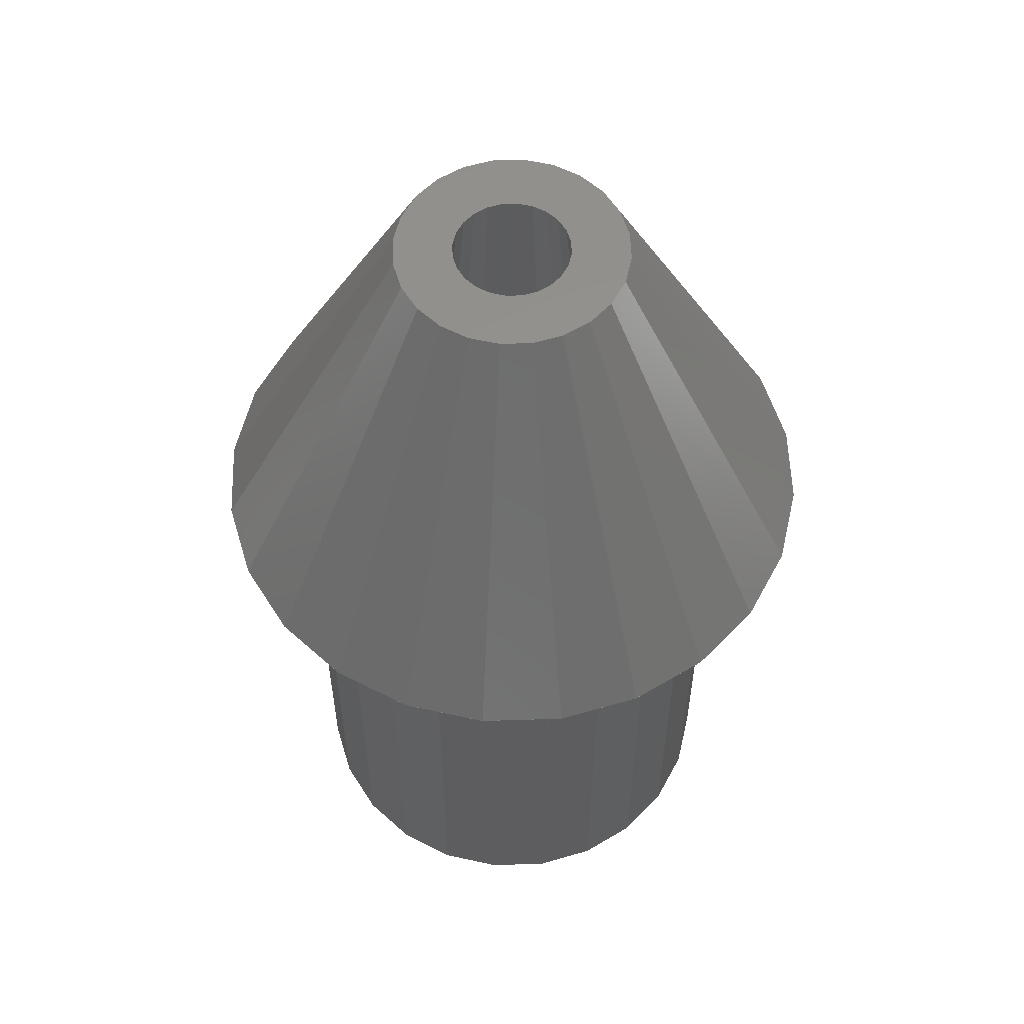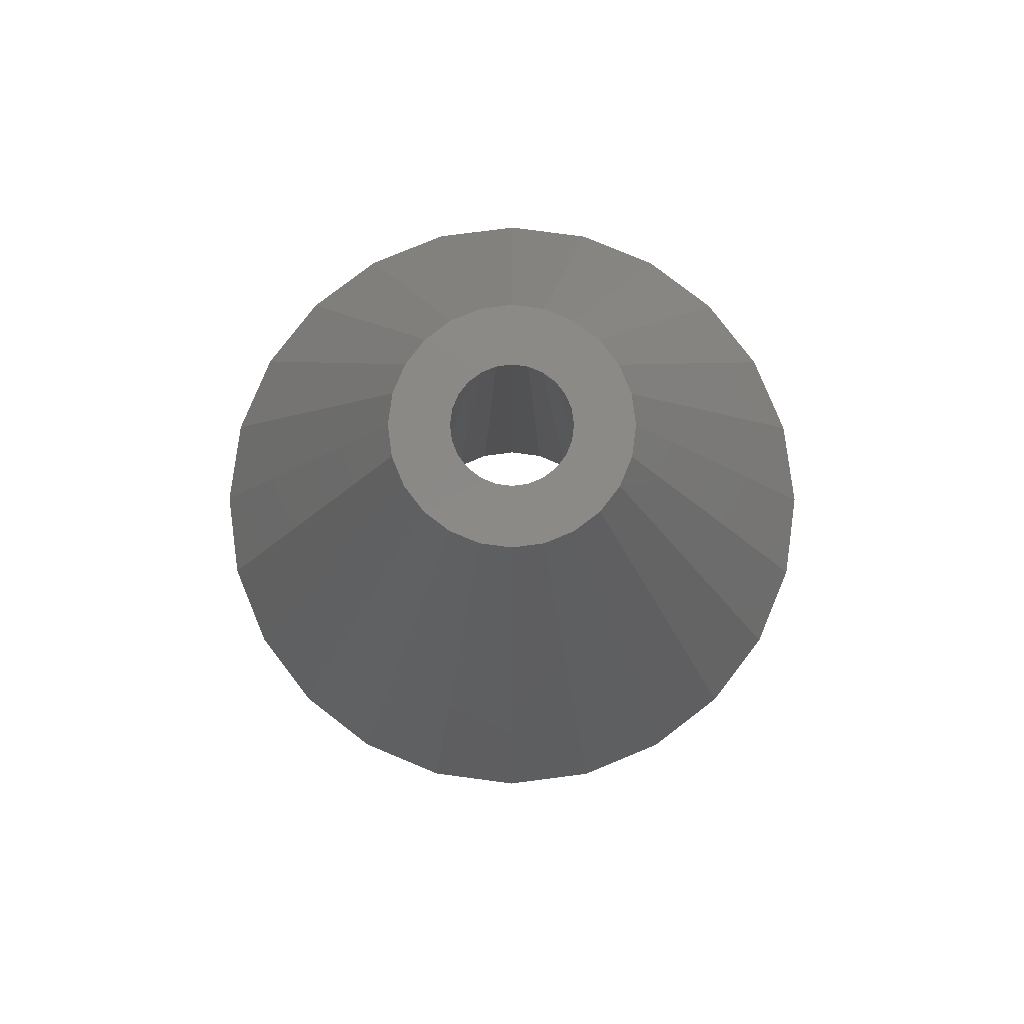
<metadata>
{"format":"stl","ext":"stl","renderer":"f3d","projection":"perspective","resolution":1024,"background":"white","views":[{"elev":56.8,"azim":95.6,"up":"+Z"},{"elev":79.9,"azim":0.1,"up":"+Z"}]}
</metadata>
<code>
# stl→obj: 306 verts, 912 faces
v 14.79 1.397 9.399
v 14.78 1.398 9.399
v 15.32 2.7 9.399
v 16.18 3.818 9.399
v 17.3 4.677 9.399
v 17.3 4.676 9.399
v 18.6 5.216 9.399
v 18.6 5.215 9.399
v 20 5.4 9.399
v 21.4 5.215 9.399
v 21.4 5.216 9.399
v 22.7 4.676 9.399
v 22.7 4.677 9.399
v 23.82 3.818 9.399
v 24.68 2.7 9.399
v 25.21 1.398 9.399
v 25.22 1.398 9.399
v 25.4 0 9.399
v 25.21 -1.397 9.399
v 25.22 -1.398 9.399
v 24.68 -2.7 9.399
v 23.82 -3.818 9.399
v 22.7 -4.676 9.399
v 22.7 -4.677 9.399
v 21.4 -5.215 9.399
v 21.4 -5.216 9.399
v 20 -5.399 9.399
v 20 -5.4 9.399
v 18.6 -5.215 9.399
v 18.6 -5.216 9.399
v 17.3 -4.676 9.399
v 17.3 -4.677 9.399
v 16.18 -3.818 9.399
v 15.32 -2.7 9.399
v 14.6 0 9.399
v 14.78 -1.398 9.399
v 14.79 -1.397 9.399
v 14.6 -0.000739 9.399
v 14.79 -1.398 9.399
v 22.7 -4.675 9.399
v 23.82 -3.817 9.399
v 24.68 -2.699 9.399
v 25.22 -1.397 9.399
v 25.4 0.000739 9.399
v 25.21 1.397 9.399
v 20 5.399 9.399
v 17.3 4.675 9.399
v 16.18 3.817 9.399
v 15.32 2.699 9.399
v 14.78 1.397 9.399
v 14.6 5.175e-05 9.4
v 14.78 1.397 9.4
v 14.78 1.398 9.4
v 14.6 0 9.4
v 14.78 -1.397 9.4
v 14.6 -0.0002514 9.4
v 14.78 -1.398 9.4
v 15.32 -2.7 9.4
v 16.18 -3.818 9.4
v 17.3 -4.676 9.4
v 18.6 -5.216 9.4
v 20 -5.4 9.4
v 21.4 -5.216 9.4
v 22.7 -4.676 9.4
v 23.82 -3.818 9.4
v 24.68 -2.7 9.4
v 25.22 -1.398 9.4
v 25.22 -1.397 9.4
v 25.4 -5.175e-05 9.4
v 25.4 0 9.4
v 25.22 1.397 9.4
v 25.4 0.0002514 9.4
v 25.22 1.398 9.4
v 24.68 2.7 9.4
v 23.82 3.818 9.4
v 22.7 4.676 9.4
v 21.4 5.216 9.4
v 20 5.4 9.4
v 18.6 5.216 9.4
v 17.3 4.676 9.4
v 16.18 3.818 9.4
v 15.32 2.7 9.4
v 16 0 7.999
v 16.14 -1.035 7.999
v 16.14 1.035 7.999
v 16.54 2 7.999
v 17.17 2.828 7.999
v 18 3.464 7.999
v 18.96 3.864 7.999
v 20 4 7.999
v 21.04 3.864 7.999
v 22 3.464 7.999
v 22.83 2.828 7.999
v 23.46 2 7.999
v 23.86 1.035 7.999
v 24 0 7.999
v 23.86 -1.035 7.999
v 23.46 -2 7.999
v 22.83 -2.828 7.999
v 22 -3.464 7.999
v 21.04 -3.864 7.999
v 20 -4 7.999
v 18.96 -3.864 7.999
v 18 -3.464 7.999
v 17.17 -2.828 7.999
v 16.54 -2 7.999
v 17.3 -4.677 9.4
v 22.7 -4.677 9.4
v 22.7 4.677 9.4
v 17.3 4.677 9.4
v 16.14 -1.035 0
v 16.54 -2 0
v 16 0 0
v 16.14 1.035 0
v 16.54 2 0
v 17.17 2.828 0
v 18 3.464 0
v 18.96 3.864 0
v 20 4 0
v 21.04 3.864 0
v 22 3.464 0
v 22.83 2.828 0
v 23.46 2 0
v 23.86 1.035 0
v 24 0 0
v 23.86 -1.035 0
v 23.46 -2 0
v 22.83 -2.828 0
v 22 -3.464 0
v 21.04 -3.864 0
v 20 -4 0
v 18.96 -3.864 0
v 18 -3.464 0
v 17.17 -2.828 0
v 14.6 7.843e-05 9.4
v 18.6 5.215 9.4
v 20 5.399 9.4
v 21.4 5.215 9.4
v 25.4 -7.843e-05 9.4
v 21.4 -5.215 9.4
v 20 -5.399 9.4
v 18.6 -5.215 9.4
v 17.14 1.65 0
v 18.35 2.858 0
v 19.15 3.187 0
v 20 3.3 0
v 20.85 3.187 0
v 21.65 2.857 0
v 22.33 2.333 0
v 22.86 1.65 0
v 23.3 -0.0002034 0
v 23.19 -0.8542 0
v 22.86 -1.65 0
v 22.33 -2.333 0
v 21.65 -2.858 0
v 20.85 -3.187 0
v 19.15 -3.187 0
v 18.35 -2.858 0
v 16.81 -0.8538 0
v 16.7 0 0
v 16.7 0.0002034 0
v 16.81 -0.854 0
v 17.14 -1.65 0
v 17.67 -2.333 0
v 18.35 -2.857 0
v 20 -3.3 0
v 23.19 -0.854 0
v 23.3 0 0
v 23.19 0.854 0
v 23.19 0.8538 0
v 21.65 2.858 0
v 17.67 2.333 0
v 16.81 0.8542 0
v 16.81 0.854 0
v 18 0 16
v 18.07 0.5176 16
v 18.07 -0.5176 16
v 18.27 -1 16
v 18.59 -1.414 16
v 19 -1.732 16
v 19.48 -1.932 16
v 20 -2 16
v 20.52 -1.932 16
v 21 -1.732 16
v 21.41 -1.414 16
v 21.73 -1 16
v 21.93 -0.5176 16
v 22 0 16
v 21.93 0.5176 16
v 21.73 1 16
v 21.41 1.414 16
v 21 1.732 16
v 20.52 1.932 16
v 20 2 16
v 19.48 1.932 16
v 19 1.732 16
v 18.59 1.414 16
v 18.27 1 16
v 17.7 0.4861 2.389
v 17.64 0.03866 2.389
v 17.64 0 2.389
v 17.72 0.6111 2.389
v 17.91 1.064 2.389
v 17.73 0.6471 2.389
v 17.96 1.181 2.389
v 18.25 1.569 2.389
v 17.98 1.211 2.389
v 18.33 1.669 2.389
v 18.72 1.968 2.389
v 18.36 1.693 2.389
v 18.82 2.045 2.389
v 19.27 2.232 2.389
v 18.86 2.06 2.389
v 19.39 2.281 2.389
v 19.88 2.345 2.389
v 19.43 2.286 2.389
v 20 2.361 2.389
v 20.49 2.297 2.389
v 20.04 2.356 2.389
v 20.61 2.281 2.389
v 21.06 2.093 2.389
v 20.65 2.266 2.389
v 21.18 2.045 2.389
v 21.57 1.746 2.389
v 21.21 2.021 2.389
v 21.67 1.669 2.389
v 21.97 1.281 2.389
v 21.69 1.639 2.389
v 22.04 1.181 2.389
v 22.23 0.7276 2.389
v 22.06 1.144 2.389
v 22.28 0.6111 2.389
v 22.34 0.125 2.389
v 22.29 0.5724 2.389
v 22.36 0 2.389
v 22.36 -0.03866 2.389
v 22.3 -0.4861 2.389
v 22.28 -0.6111 2.389
v 22.27 -0.6471 2.389
v 22.09 -1.064 2.389
v 22.04 -1.181 2.389
v 22.02 -1.211 2.389
v 21.75 -1.569 2.389
v 21.67 -1.669 2.389
v 21.64 -1.693 2.389
v 21.28 -1.968 2.389
v 21.18 -2.045 2.389
v 21.14 -2.06 2.389
v 20.73 -2.232 2.389
v 20.61 -2.281 2.389
v 20.57 -2.286 2.389
v 20.12 -2.345 2.389
v 20 -2.361 2.389
v 19.96 -2.356 2.389
v 19.51 -2.297 2.389
v 19.39 -2.281 2.389
v 19.35 -2.266 2.389
v 18.94 -2.093 2.389
v 18.82 -2.045 2.389
v 18.79 -2.021 2.389
v 18.43 -1.746 2.389
v 18.33 -1.669 2.389
v 18.03 -1.281 2.389
v 18.31 -1.639 2.389
v 17.96 -1.181 2.389
v 17.77 -0.7276 2.389
v 17.94 -1.144 2.389
v 17.72 -0.6111 2.389
v 17.66 -0.125 2.389
v 17.71 -0.5724 2.389
v 19.29 -0.7072 16
v 20.97 0.2589 16
v 21 8.411e-05 16
v 20.97 -0.2588 16
v 20.97 -0.2589 16
v 19.74 0.9661 16
v 20 1 16
v 20.26 0.9661 16
v 20.26 -0.9661 16
v 20 -1 16
v 19 0 16
v 19 -8.411e-05 16
v 20.5 -0.8662 16
v 19.13 -0.5002 16
v 20.87 -0.5001 16
v 20.71 -0.7072 16
v 20.87 -0.5 16
v 19.13 0.5001 16
v 19.13 0.5 16
v 19.29 0.7072 16
v 20.5 0.8662 16
v 20.71 0.7073 16
v 19.5 0.8661 16
v 19.5 0.8662 16
v 20.71 0.7072 16
v 20.87 0.5002 16
v 20.87 0.5001 16
v 21 0 16
v 19.03 0.2589 16
v 20.5 -0.8661 16
v 19.03 0.2588 16
v 19.74 -0.9661 16
v 19.5 -0.8662 16
v 19.29 -0.7073 16
v 19.13 -0.5001 16
v 19.03 -0.2589 16
f 1 2 3
f 3 3 4
f 4 4 5
f 6 5 7
f 8 7 9
f 10 9 11
f 12 11 13
f 14 13 14
f 15 14 15
f 16 15 17
f 18 17 18
f 19 18 20
f 21 20 21
f 22 21 22
f 23 22 24
f 25 24 26
f 27 26 28
f 29 28 30
f 31 30 32
f 33 32 33
f 34 33 34
f 35 2 35
f 35 35 36
f 37 36 38
f 35 38 36
f 39 36 37
f 34 36 39
f 34 33 34
f 36 34 34
f 33 33 34
f 33 32 33
f 31 30 31
f 29 28 29
f 27 26 27
f 25 24 25
f 40 22 23
f 22 22 40
f 41 21 22
f 23 24 25
f 42 20 21
f 25 26 27
f 43 18 19
f 27 28 29
f 44 17 18
f 45 17 44
f 29 30 31
f 15 15 16
f 15 15 15
f 14 14 15
f 12 13 14
f 16 17 45
f 10 11 12
f 18 18 43
f 46 9 10
f 19 20 42
f 46 9 46
f 21 21 41
f 8 7 8
f 31 32 33
f 47 5 6
f 48 4 4
f 49 3 3
f 50 2 1
f 35 2 50
f 1 3 49
f 3 4 48
f 4 5 47
f 6 7 8
f 10 11 10
f 8 9 46
f 12 13 12
f 14 14 14
f 35 51 2
f 2 51 52
f 2 52 53
f 51 35 54
f 35 36 54
f 54 36 55
f 54 55 56
f 36 57 55
f 36 34 57
f 57 34 58
f 57 34 57
f 34 58 58
f 34 33 58
f 58 33 59
f 58 59 58
f 59 33 59
f 59 33 32
f 59 59 32
f 60 59 32
f 60 32 60
f 60 32 30
f 60 30 61
f 60 60 30
f 61 30 61
f 61 30 28
f 62 61 28
f 61 61 28
f 62 62 28
f 62 28 26
f 62 62 63
f 63 62 26
f 63 63 26
f 63 63 26
f 64 63 24
f 24 63 26
f 64 64 24
f 64 64 24
f 65 64 22
f 22 64 24
f 65 65 22
f 65 65 22
f 66 65 21
f 21 65 22
f 66 66 21
f 20 66 21
f 66 20 67
f 66 66 20
f 67 67 20
f 18 67 20
f 68 18 69
f 68 67 18
f 70 69 18
f 17 71 72
f 18 17 70
f 70 17 72
f 71 17 73
f 15 74 73
f 73 15 73
f 73 17 15
f 74 15 74
f 14 75 74
f 15 14 74
f 74 14 74
f 14 75 75
f 76 75 13
f 13 75 75
f 13 75 14
f 13 76 76
f 77 76 11
f 11 76 76
f 76 13 11
f 11 77 77
f 9 78 11
f 11 78 77
f 11 77 77
f 9 78 78
f 7 79 9
f 9 79 78
f 9 78 78
f 7 79 79
f 5 80 7
f 7 80 79
f 7 79 79
f 5 80 80
f 4 81 5
f 5 81 80
f 5 80 80
f 81 4 81
f 3 82 4
f 4 82 81
f 4 81 81
f 82 3 82
f 2 53 3
f 3 53 82
f 3 82 82
f 53 2 53
f 35 83 38
f 38 83 84
f 83 35 50
f 50 1 83
f 83 1 85
f 85 1 49
f 49 3 85
f 85 3 86
f 86 3 48
f 48 4 86
f 86 4 87
f 87 4 47
f 87 47 88
f 88 47 6
f 88 6 8
f 88 8 89
f 89 8 8
f 89 8 46
f 89 46 90
f 90 46 46
f 10 90 46
f 90 10 91
f 91 10 10
f 12 91 10
f 91 12 92
f 92 12 12
f 14 92 12
f 92 14 93
f 93 14 14
f 15 93 14
f 93 15 94
f 94 15 15
f 16 94 15
f 94 16 95
f 95 16 45
f 44 95 45
f 96 95 44
f 18 96 44
f 43 96 18
f 19 97 96
f 43 19 96
f 42 97 19
f 98 97 21
f 21 97 42
f 41 98 21
f 99 98 22
f 22 98 41
f 22 40 99
f 100 99 23
f 23 99 40
f 23 25 100
f 101 100 25
f 25 100 25
f 25 27 101
f 27 27 102
f 101 27 102
f 27 29 102
f 29 29 103
f 102 29 103
f 29 31 103
f 31 104 31
f 31 104 103
f 31 33 104
f 33 105 33
f 33 105 104
f 33 34 105
f 34 106 34
f 34 106 105
f 34 39 106
f 37 84 39
f 39 84 106
f 37 38 84
f 53 82 53
f 53 82 82
f 53 82 53
f 52 53 53
f 54 53 54
f 51 53 52
f 54 53 51
f 56 54 54
f 54 56 57
f 57 56 55
f 57 55 57
f 57 57 57
f 57 57 58
f 58 57 58
f 58 58 58
f 58 58 58
f 58 58 59
f 59 58 59
f 59 59 59
f 59 59 59
f 59 59 107
f 107 59 60
f 107 60 60
f 60 107 60
f 107 60 61
f 61 60 61
f 61 61 61
f 61 61 61
f 62 61 61
f 62 62 62
f 62 62 61
f 62 62 62
f 63 62 62
f 63 63 63
f 63 63 62
f 63 63 63
f 63 63 108
f 108 63 64
f 108 64 64
f 108 64 64
f 108 64 65
f 65 64 65
f 65 65 65
f 65 65 65
f 65 66 65
f 65 66 66
f 66 66 65
f 66 66 66
f 66 67 66
f 66 67 67
f 67 67 66
f 67 67 68
f 67 68 69
f 70 67 69
f 70 70 67
f 70 72 70
f 71 73 73
f 72 71 70
f 70 71 73
f 73 73 73
f 74 74 74
f 74 74 73
f 74 73 73
f 74 74 74
f 75 75 75
f 75 75 74
f 75 74 74
f 75 75 75
f 76 109 75
f 75 75 76
f 76 75 76
f 76 76 109
f 77 77 109
f 77 109 76
f 77 76 77
f 77 77 77
f 78 78 78
f 78 78 77
f 78 77 77
f 78 78 78
f 79 78 79
f 79 78 78
f 79 78 79
f 79 79 79
f 110 79 80
f 80 79 79
f 80 79 80
f 80 110 80
f 81 110 81
f 81 110 80
f 81 80 81
f 81 81 81
f 82 81 81
f 82 81 82
f 82 81 82
f 82 82 82
f 111 112 84
f 84 112 106
f 113 111 83
f 83 111 84
f 113 83 114
f 114 83 85
f 114 85 115
f 115 85 86
f 115 86 116
f 116 86 87
f 116 87 117
f 117 87 88
f 117 88 118
f 118 88 89
f 118 89 119
f 119 89 90
f 119 90 120
f 120 90 91
f 120 91 121
f 121 91 92
f 121 92 122
f 122 92 93
f 123 122 93
f 94 123 93
f 124 123 94
f 95 124 94
f 125 124 95
f 96 125 95
f 97 126 125
f 96 97 125
f 98 127 126
f 97 98 126
f 99 128 127
f 98 99 127
f 100 129 128
f 99 100 128
f 101 130 129
f 100 101 129
f 102 131 130
f 101 102 130
f 103 132 131
f 102 103 131
f 104 133 132
f 103 104 132
f 105 134 133
f 104 105 133
f 112 134 106
f 106 134 105
f 54 54 57
f 71 70 70
f 82 81 81
f 81 80 110
f 53 54 54
f 53 54 135
f 65 64 65
f 68 67 67
f 82 82 81
f 82 53 82
f 82 82 81
f 81 81 110
f 74 71 73
f 81 81 110
f 110 80 79
f 80 80 79
f 79 136 78
f 136 79 78
f 78 137 77
f 137 137 77
f 77 138 109
f 138 138 109
f 109 76 75
f 76 76 75
f 75 75 74
f 75 75 74
f 74 74 73
f 74 74 73
f 73 71 70
f 71 71 70
f 70 70 67
f 70 139 67
f 139 68 67
f 80 136 79
f 67 67 66
f 67 66 66
f 66 66 65
f 66 65 65
f 65 65 65
f 66 66 66
f 65 64 108
f 52 53 53
f 64 64 108
f 79 137 78
f 108 140 63
f 140 63 63
f 137 138 77
f 63 141 62
f 141 141 62
f 138 76 109
f 62 142 61
f 142 142 61
f 76 75 75
f 61 60 107
f 60 60 107
f 75 74 74
f 107 59 59
f 59 59 59
f 59 58 58
f 58 58 58
f 58 55 57
f 53 82 53
f 55 55 57
f 55 54 57
f 64 140 108
f 63 141 63
f 141 142 62
f 142 60 61
f 60 59 107
f 59 58 59
f 58 55 58
f 135 52 53
f 113 114 111
f 111 114 115
f 111 115 116
f 143 116 117
f 144 117 118
f 145 118 119
f 146 119 120
f 147 120 121
f 148 121 122
f 149 122 123
f 150 123 124
f 151 124 125
f 152 125 126
f 153 126 127
f 154 127 128
f 155 128 129
f 156 129 130
f 157 130 131
f 158 131 132
f 111 132 133
f 111 133 134
f 111 134 112
f 159 111 160
f 111 161 160
f 162 111 159
f 163 111 162
f 164 111 163
f 111 163 163
f 165 132 164
f 111 164 164
f 111 164 132
f 157 131 158
f 165 158 132
f 156 130 166
f 166 130 157
f 157 157 131
f 166 130 166
f 156 129 156
f 155 128 155
f 154 127 154
f 153 126 153
f 167 125 152
f 168 124 151
f 169 124 170
f 170 124 168
f 150 123 150
f 149 123 150
f 149 122 149
f 150 124 169
f 151 125 167
f 171 121 148
f 152 126 153
f 147 120 147
f 153 127 154
f 146 119 146
f 154 128 155
f 145 118 145
f 155 129 156
f 144 117 144
f 143 117 172
f 172 117 144
f 172 117 172
f 143 116 143
f 173 116 143
f 174 116 173
f 144 118 145
f 111 116 174
f 161 111 174
f 145 119 146
f 146 120 147
f 147 121 171
f 148 122 149
f 54 175 135
f 135 175 176
f 175 54 55
f 55 55 175
f 175 55 177
f 177 55 58
f 58 58 177
f 177 58 178
f 178 58 59
f 59 59 178
f 178 59 179
f 179 59 60
f 179 60 60
f 180 179 60
f 180 60 142
f 180 142 142
f 181 180 142
f 181 142 141
f 182 181 141
f 141 182 141
f 182 141 63
f 183 182 63
f 140 183 63
f 64 183 140
f 184 183 64
f 64 184 64
f 65 184 64
f 185 184 65
f 65 185 65
f 66 185 65
f 186 185 66
f 66 186 66
f 67 186 66
f 187 186 67
f 68 187 67
f 139 187 68
f 188 187 139
f 70 188 139
f 71 188 70
f 71 189 188
f 71 71 188
f 74 189 71
f 74 190 189
f 74 74 189
f 75 190 74
f 75 191 190
f 75 75 190
f 76 191 75
f 192 191 76
f 76 191 76
f 138 192 76
f 193 192 138
f 138 192 138
f 138 137 193
f 194 193 137
f 137 193 137
f 137 79 194
f 136 195 79
f 79 195 194
f 136 80 195
f 80 196 80
f 80 196 195
f 80 81 196
f 81 197 81
f 81 197 196
f 81 82 197
f 82 198 82
f 82 198 197
f 82 53 198
f 52 176 53
f 53 176 198
f 52 135 176
f 161 199 200
f 201 161 200
f 201 160 161
f 174 202 199
f 161 174 199
f 173 203 204
f 202 173 204
f 174 173 202
f 143 205 203
f 173 143 203
f 143 206 207
f 205 143 207
f 205 143 143
f 172 208 206
f 143 172 206
f 172 209 210
f 172 172 208
f 208 172 210
f 209 144 211
f 209 172 144
f 144 212 213
f 211 144 213
f 211 144 144
f 212 145 214
f 212 144 145
f 145 215 216
f 145 145 214
f 214 145 216
f 146 217 215
f 145 146 215
f 146 146 218
f 217 146 219
f 219 146 218
f 147 220 218
f 146 147 218
f 147 147 221
f 220 147 222
f 222 147 221
f 171 223 221
f 147 171 221
f 171 148 224
f 223 171 225
f 225 171 224
f 148 149 226
f 224 148 226
f 149 227 149
f 149 227 228
f 149 228 226
f 150 229 149
f 149 229 227
f 150 230 150
f 150 230 231
f 150 231 229
f 169 232 150
f 150 232 230
f 170 233 169
f 169 233 234
f 169 234 232
f 168 235 170
f 170 235 233
f 235 168 236
f 236 168 151
f 236 151 237
f 151 167 237
f 237 167 238
f 238 167 239
f 167 152 239
f 152 240 239
f 152 153 240
f 240 153 241
f 241 153 242
f 153 153 242
f 153 243 242
f 153 154 243
f 243 154 244
f 244 154 245
f 245 154 154
f 245 154 246
f 246 154 247
f 247 154 155
f 247 155 248
f 248 155 155
f 248 155 249
f 249 155 250
f 250 155 156
f 250 156 251
f 251 156 156
f 251 156 252
f 252 156 253
f 253 156 166
f 253 166 254
f 254 166 166
f 254 166 255
f 255 166 256
f 256 166 157
f 256 157 257
f 157 157 257
f 157 258 257
f 258 157 259
f 259 157 158
f 260 259 158
f 260 158 261
f 158 165 261
f 261 165 262
f 262 165 164
f 263 264 262
f 164 263 164
f 164 263 262
f 164 265 263
f 265 164 163
f 266 267 163
f 163 267 265
f 266 163 163
f 163 268 266
f 268 163 162
f 269 270 268
f 159 269 162
f 162 269 268
f 201 269 159
f 160 201 159
f 176 175 177
f 179 176 178
f 178 176 177
f 180 176 179
f 181 176 180
f 182 176 181
f 271 176 182
f 272 273 188
f 274 275 187
f 276 277 191
f 277 278 191
f 193 176 192
f 194 176 193
f 195 176 194
f 196 176 195
f 197 176 196
f 198 176 197
f 279 280 184
f 281 176 282
f 283 279 185
f 271 284 176
f 285 286 186
f 275 287 187
f 288 176 289
f 290 176 290
f 291 292 190
f 293 176 290
f 294 176 293
f 295 296 189
f 192 176 276
f 192 276 191
f 192 276 276
f 191 277 277
f 191 278 190
f 278 278 190
f 278 291 190
f 291 291 190
f 190 292 189
f 294 276 176
f 292 295 189
f 189 296 188
f 296 297 188
f 297 272 188
f 272 272 188
f 188 273 187
f 273 298 187
f 298 274 187
f 299 289 176
f 187 287 186
f 287 285 186
f 186 286 185
f 286 286 185
f 286 300 185
f 300 283 185
f 185 279 184
f 281 301 176
f 279 279 184
f 301 299 176
f 184 280 183
f 288 290 176
f 280 280 183
f 280 302 183
f 302 302 183
f 302 303 183
f 303 303 183
f 183 304 182
f 304 271 182
f 305 176 284
f 306 176 306
f 303 304 183
f 305 306 176
f 306 282 176
f 200 301 281
f 201 200 281
f 281 282 270
f 201 281 269
f 269 281 270
f 199 202 299
f 199 299 301
f 199 301 200
f 204 289 299
f 202 204 299
f 203 205 288
f 203 288 289
f 203 289 204
f 207 290 288
f 205 207 288
f 206 208 290
f 207 206 290
f 290 206 290
f 210 293 290
f 208 210 290
f 209 211 294
f 210 209 293
f 293 209 294
f 211 213 276
f 294 211 276
f 212 214 276
f 213 212 276
f 276 212 276
f 214 216 277
f 276 214 277
f 215 217 277
f 216 215 277
f 277 215 277
f 217 219 278
f 277 217 278
f 218 220 278
f 218 278 278
f 218 278 219
f 220 222 291
f 278 220 291
f 222 221 223
f 291 222 223
f 291 291 222
f 223 225 292
f 291 223 292
f 225 224 295
f 295 224 226
f 225 295 292
f 228 296 226
f 226 296 295
f 227 229 228
f 228 229 297
f 228 297 296
f 229 231 272
f 272 297 229
f 230 232 272
f 230 272 231
f 272 272 231
f 232 234 273
f 273 272 232
f 233 235 234
f 234 235 298
f 234 298 273
f 235 236 298
f 298 236 274
f 236 237 274
f 274 237 238
f 274 238 275
f 239 240 287
f 287 240 241
f 287 241 285
f 238 239 275
f 275 239 287
f 242 243 286
f 286 243 244
f 286 244 286
f 241 242 285
f 285 242 286
f 244 245 286
f 286 245 300
f 245 246 300
f 300 246 247
f 300 247 283
f 283 247 248
f 283 248 279
f 248 249 279
f 279 249 250
f 279 250 279
f 279 250 251
f 279 251 280
f 280 251 280
f 280 251 252
f 280 252 253
f 253 254 280
f 280 254 302
f 302 254 302
f 302 254 255
f 302 255 256
f 302 256 303
f 303 256 257
f 303 257 303
f 303 257 258
f 303 258 259
f 304 260 271
f 271 260 261
f 271 261 262
f 303 259 304
f 304 259 260
f 284 271 262
f 264 284 262
f 305 284 264
f 265 305 263
f 263 305 264
f 306 305 265
f 267 306 265
f 306 306 267
f 268 306 266
f 266 306 267
f 282 306 268
f 270 282 268

</code>
